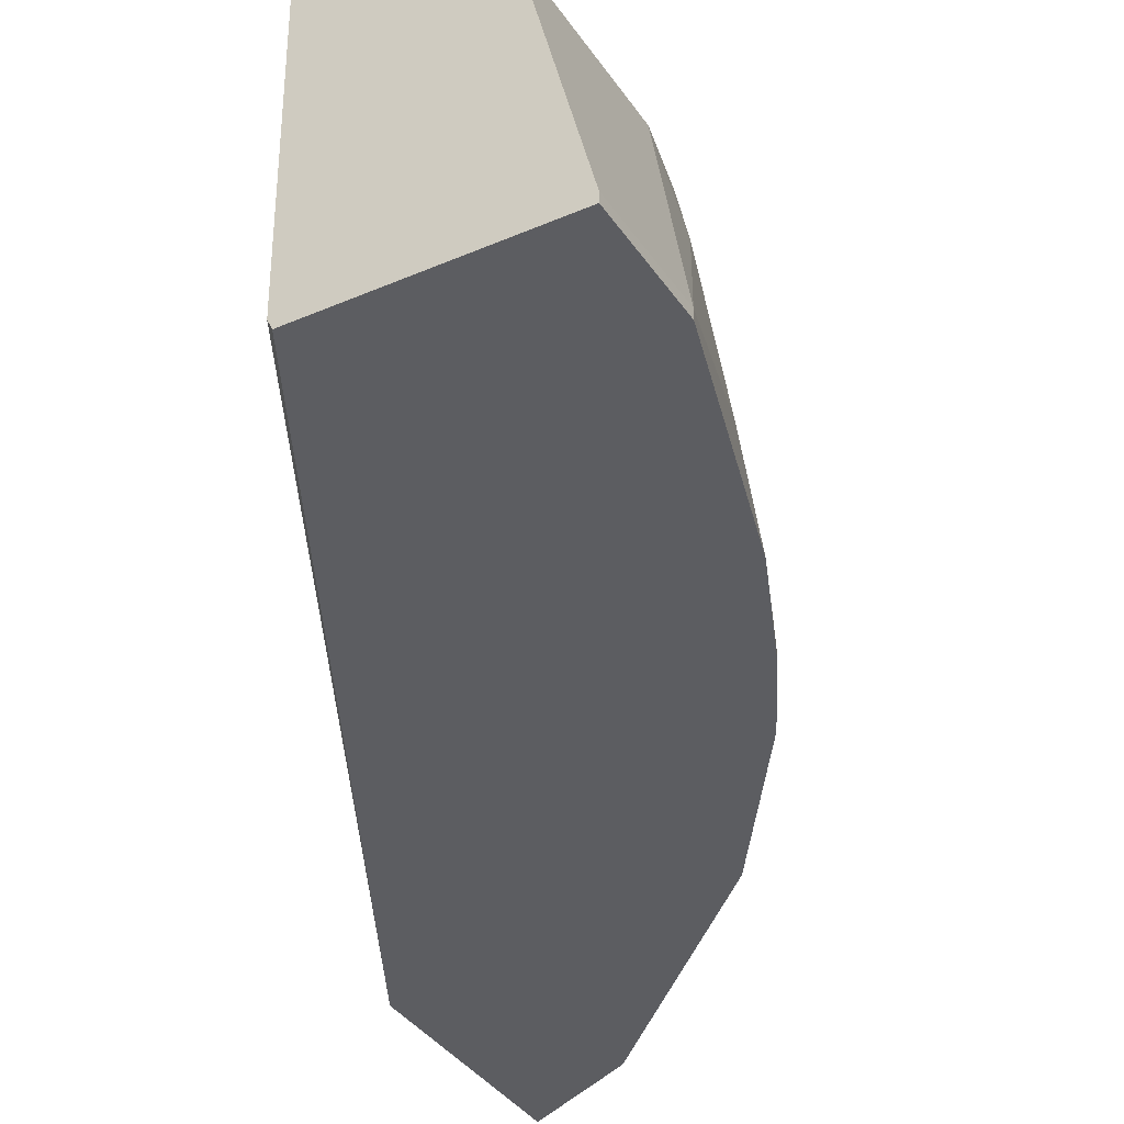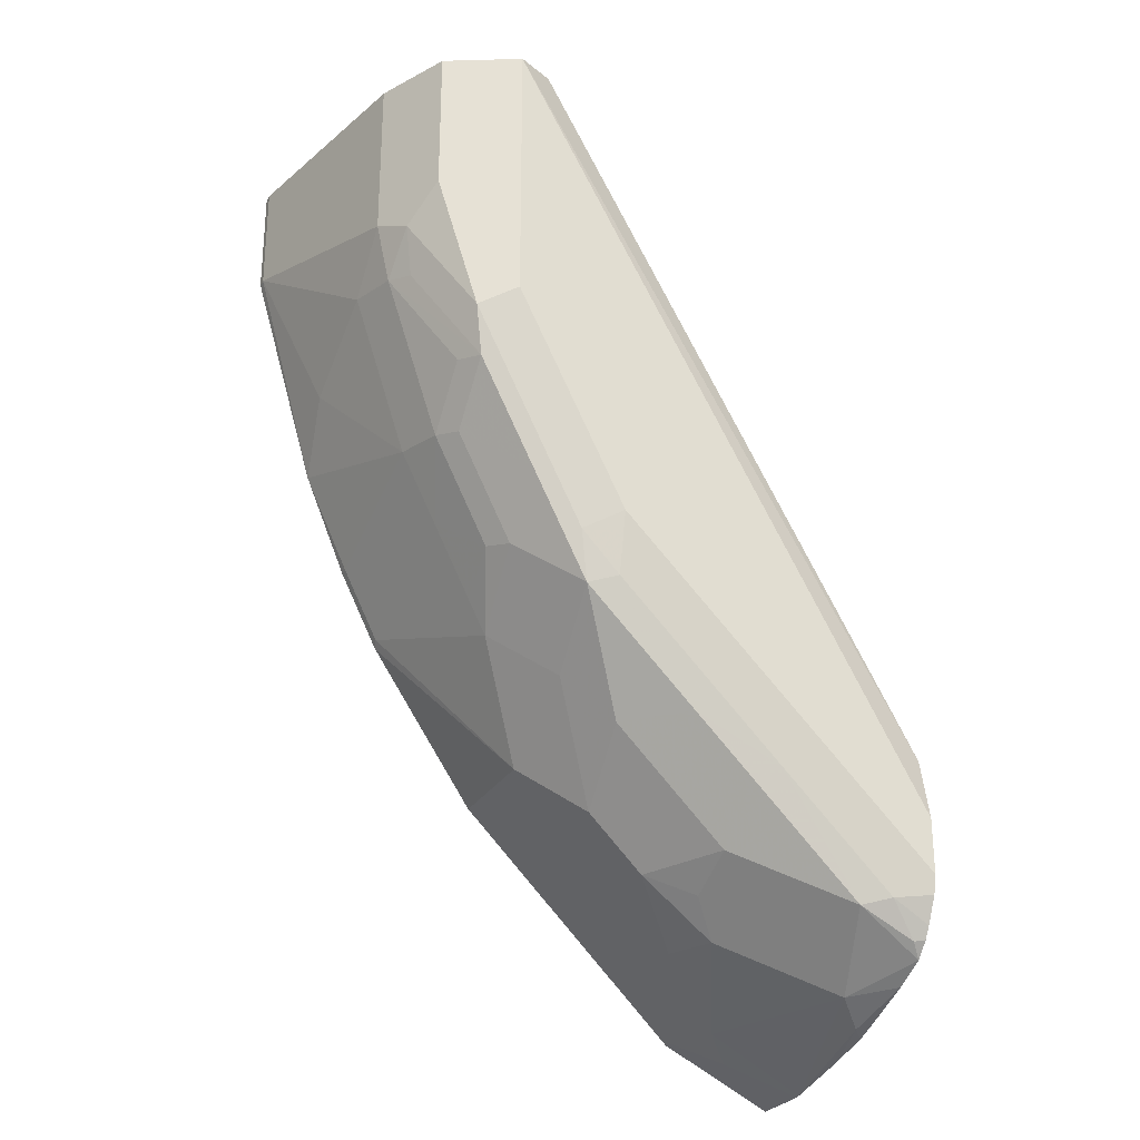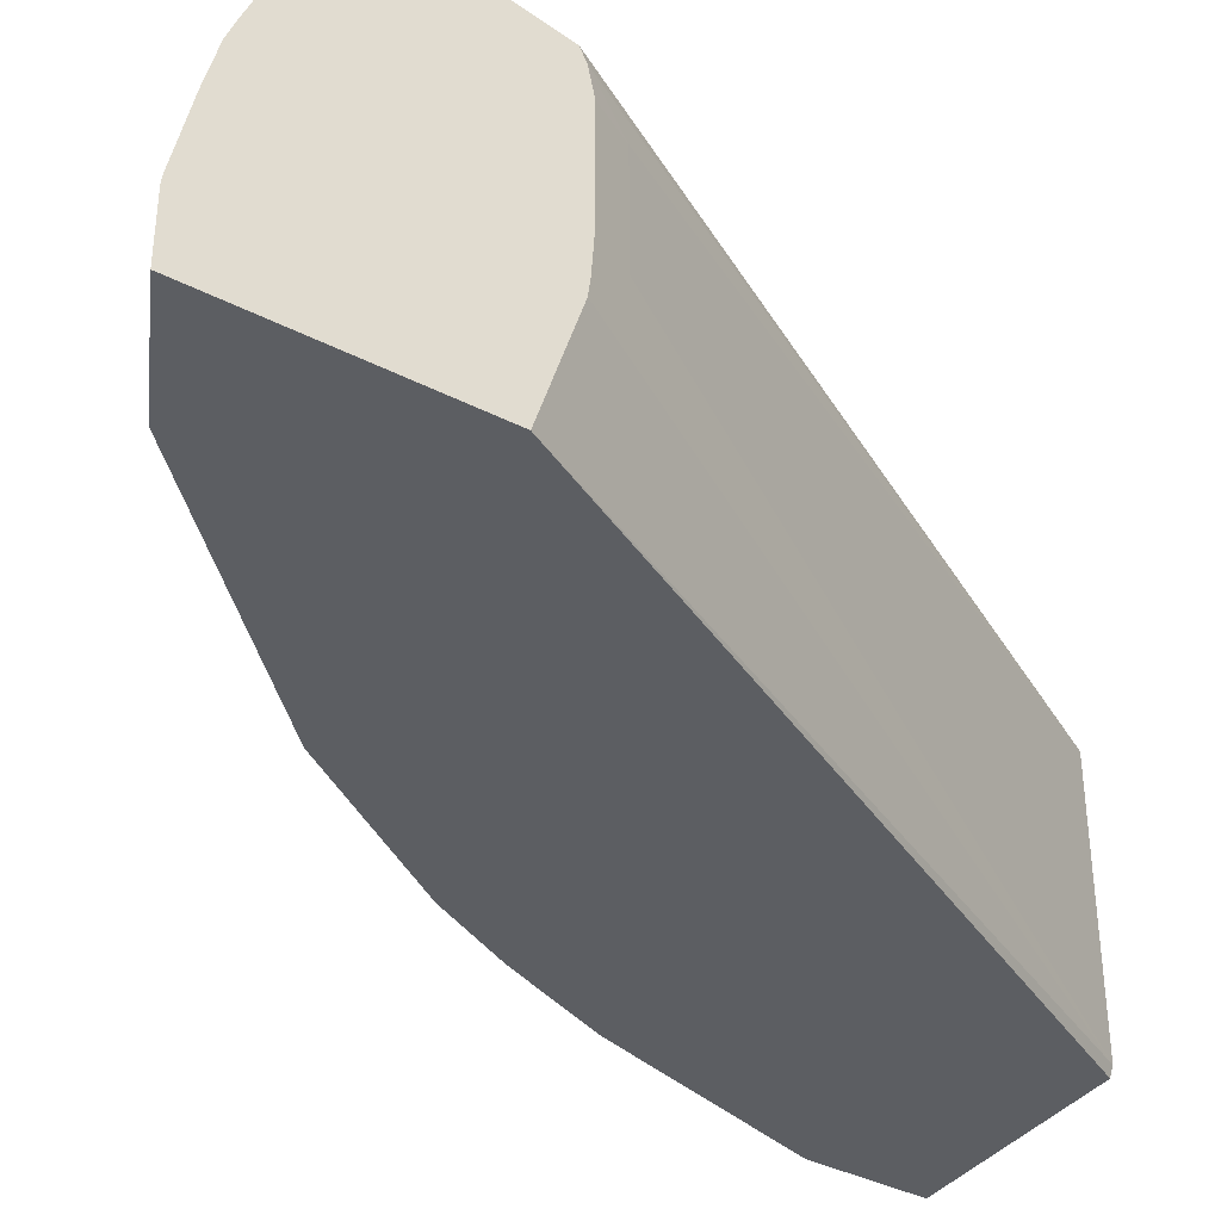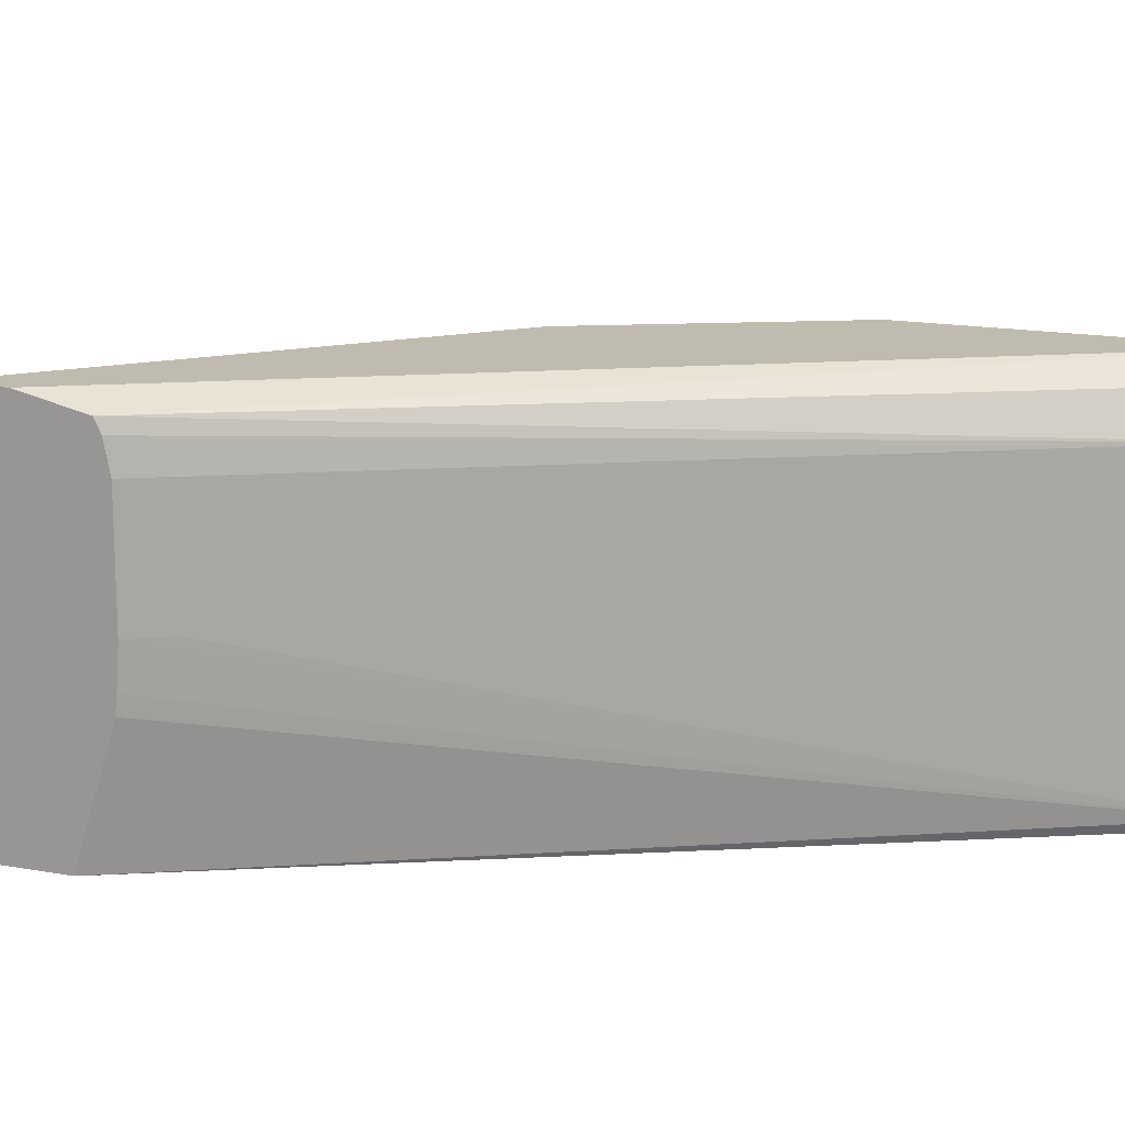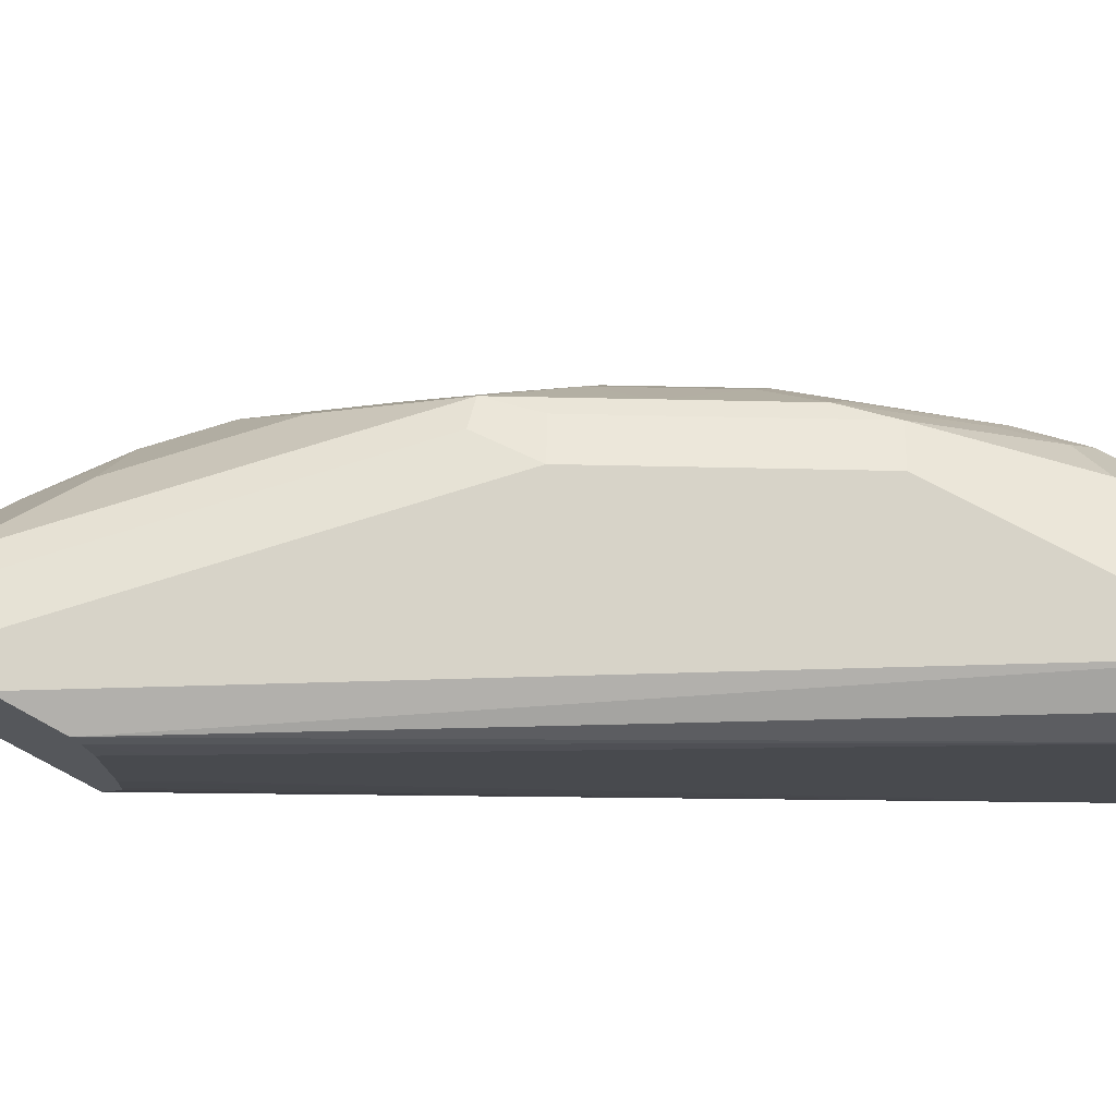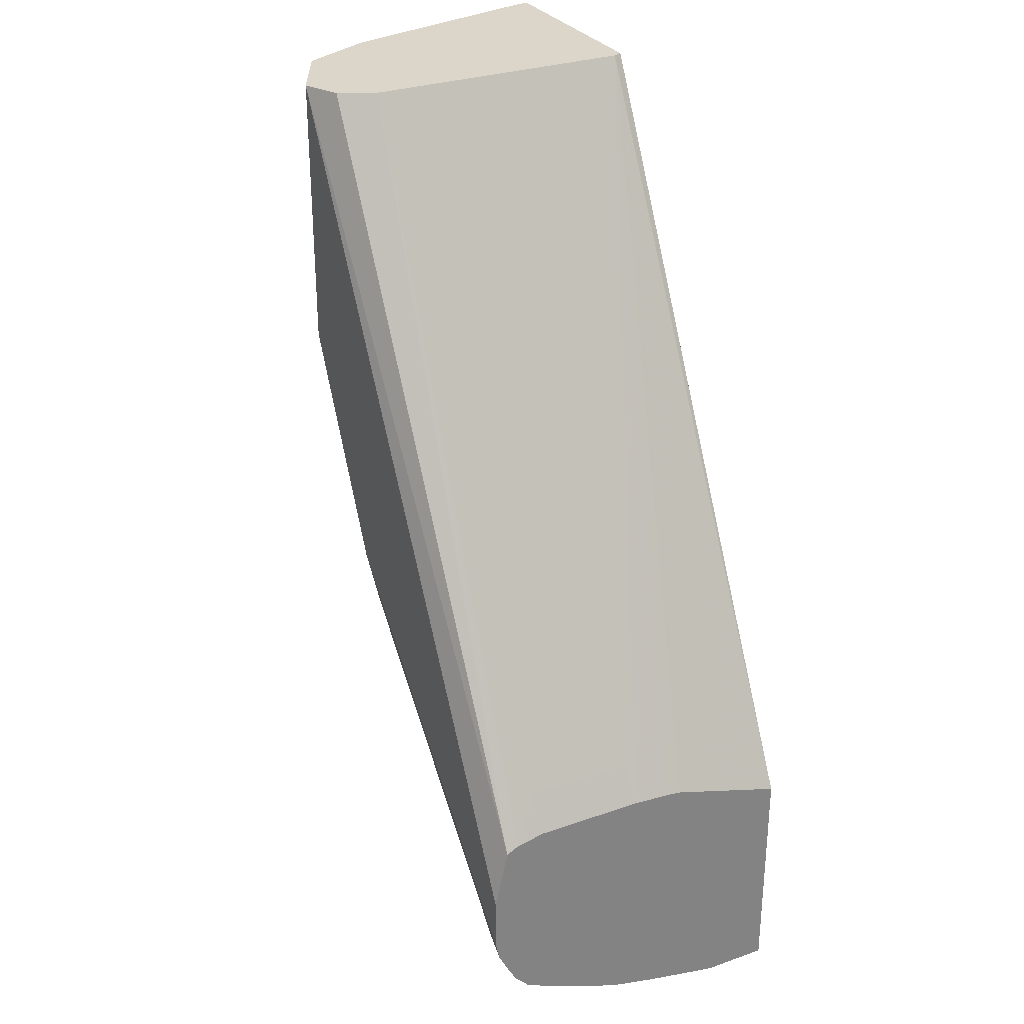
<metadata>
{"format":"obj","ext":"obj","renderer":"f3d","projection":"perspective","resolution":1024,"background":"white","views":[{"elev":-36.5,"azim":29.5,"up":"+Y"},{"elev":-26.9,"azim":155.8,"up":"+Z"},{"elev":-37.8,"azim":-123.2,"up":"+Y"},{"elev":15.9,"azim":-69.1,"up":"+Y"},{"elev":76.8,"azim":-62.3,"up":"+Y"},{"elev":29.8,"azim":-117.1,"up":"+Z"}]}
</metadata>
<code>
v 0.7629 0.327 0.1107
v 0.7266 0.4723 0.1107
v 0.7629 0.3209 0.1107
v 0.7629 0.327 0.03632
v 0.7257 0.474 0.1107
v 0.7266 0.4723 -5.802e-05
v 0.6204 0.3209 0.1107
v 0.7629 0.3209 0.03632
v 0.719 0.3209 -0.1128
v 0.7266 0.3633 -0.07269
v 0.7266 0.436 -0.03637
v 0.7145 0.4965 0.1107
v 0.7145 0.4965 -0.01212
v 0.7175 0.4723 -0.04089
v 0.6176 0.327 0.1107
v 0.3744 0.3209 -0.367
v 0.6903 0.3209 -0.1817
v 0.6903 0.327 -0.1817
v 0.6903 0.436 -0.1454
v 0.7076 0.5104 0.1107
v 0.7024 0.5207 0.01207
v 0.7084 0.4905 -0.04547
v 0.6782 0.5328 -0.08481
v 0.6812 0.4723 -0.1499
v 0.6812 0.5086 -0.1136
v 0.6721 0.5268 -0.1181
v 0.6176 0.5086 0.1107
v 0.3876 0.436 -0.3148
v 0.3744 0.436 -0.3396
v 0.3744 0.4107 -0.3414
v 0.3744 0.3997 -0.3427
v 0.3744 0.3209 -0.5213
v 0.6661 0.3209 -0.2301
v 0.6661 0.436 -0.1938
v 0.6661 0.327 -0.2301
v 0.7024 0.5207 0.1107
v 0.6539 0.545 -0.07269
v 0.6176 0.545 -0.1454
v 0.6358 0.5268 -0.1908
v 0.6055 0.5328 -0.2301
v 0.6448 0.4723 -0.2225
v 0.6358 0.4905 -0.227
v 0.6721 0.4905 -0.1544
v 0.6182 0.5098 0.1107
v 0.3744 0.5359 -0.3477
v 0.3744 0.5276 -0.3435
v 0.3876 0.5086 -0.3148
v 0.3744 0.5086 -0.3396
v 0.3744 0.3633 -0.5213
v 0.4481 0.3209 -0.4844
v 0.664 0.3209 -0.2341
v 0.6418 0.436 -0.2422
v 0.5934 0.3997 -0.3391
v 0.6297 0.436 -0.2664
v 0.6539 0.545 0.1107
v 0.5813 0.545 -0.218
v 0.5994 0.5268 -0.2634
v 0.5813 0.5359 -0.2588
v 0.5934 0.4723 -0.3027
v 0.6297 0.5328 0.1107
v 0.3744 0.545 -0.3886
v 0.6309 0.5334 0.1107
v 0.3744 0.3665 -0.5208
v 0.3755 0.3633 -0.5207
v 0.4481 0.327 -0.4844
v 0.5571 0.3209 -0.3754
v 0.6272 0.3209 -0.2888
v 0.5934 0.3209 -0.3391
v 0.5571 0.436 -0.3754
v 0.5087 0.545 -0.2906
v 0.5631 0.4905 -0.3361
v 0.5268 0.5268 -0.3361
v 0.545 0.5359 -0.2952
v 0.3744 0.545 -0.4249
v 0.3744 0.4162 -0.5105
v 0.3815 0.4541 -0.4995
v 0.3997 0.4723 -0.4859
v 0.436 0.3633 -0.4859
v 0.4178 0.3452 -0.4995
v 0.4723 0.436 -0.4496
v 0.4844 0.3997 -0.448
v 0.5208 0.436 -0.4117
v 0.4723 0.5359 -0.3679
v 0.4723 0.545 -0.327
v 0.4905 0.4905 -0.4087
v 0.4178 0.5268 -0.445
v 0.3744 0.5422 -0.4373
v 0.3744 0.447 -0.5031
v 0.3744 0.4613 -0.4978
v 0.3744 0.4976 -0.4831
v 0.3744 0.5086 -0.4776
v 0.3744 0.5197 -0.4721
v 0.4178 0.4905 -0.4632
v 0.4905 0.4541 -0.4269
v 0.3997 0.5359 -0.4405
v 0.3815 0.5268 -0.4632
v 0.3744 0.5338 -0.4542
v 0.3744 0.5292 -0.462
f 49 63 64
f 46 48 47
f 45 55 61
f 45 60 62
f 44 60 45
f 42 54 59
f 49 64 65
f 42 59 57
f 45 62 55
f 50 65 69
f 54 69 59
f 51 67 53
f 53 67 68
f 53 68 66
f 53 66 69
f 53 69 54
f 56 58 70
f 57 59 69
f 41 54 42
f 57 69 71
f 50 69 66
f 41 52 54
f 34 52 41
f 40 57 58
f 57 71 72
f 27 46 47
f 28 48 29
f 32 49 65
f 32 65 50
f 33 51 35
f 34 35 52
f 35 51 53
f 35 53 54
f 40 58 56
f 35 54 52
f 37 56 70
f 37 70 84
f 37 84 74
f 37 74 61
f 37 61 55
f 38 40 56
f 39 43 42
f 39 42 57
f 39 57 40
f 37 38 56
f 57 72 58
f 80 85 94
f 58 73 70
f 77 91 92
f 77 92 86
f 77 86 93
f 77 93 80
f 77 80 78
f 80 93 85
f 27 45 46
f 80 94 82
f 80 82 81
f 77 90 91
f 82 94 85
f 83 95 87
f 83 87 84
f 85 93 86
f 86 92 96
f 86 96 95
f 87 95 97
f 92 98 96
f 95 96 98
f 95 98 97
f 83 86 95
f 76 90 77
f 76 89 90
f 76 88 89
f 63 75 76
f 63 76 77
f 63 77 78
f 63 78 79
f 63 79 64
f 64 79 65
f 65 79 78
f 65 78 80
f 65 80 81
f 65 81 82
f 65 82 69
f 69 82 85
f 69 85 71
f 70 73 83
f 70 83 84
f 71 85 86
f 71 86 72
f 72 86 83
f 72 83 73
f 74 84 87
f 75 88 76
f 58 72 73
f 27 44 45
f 28 47 48
f 25 43 26
f 3 33 17
f 3 17 9
f 3 9 8
f 4 8 9
f 4 9 10
f 4 10 11
f 4 11 6
f 5 6 13
f 5 13 12
f 3 51 33
f 6 11 14
f 7 15 16
f 9 17 18
f 9 18 19
f 9 19 10
f 10 19 11
f 11 19 14
f 12 13 20
f 13 21 20
f 13 14 22
f 6 14 13
f 3 67 51
f 3 68 67
f 3 66 68
f 1 2 5
f 1 5 12
f 1 12 20
f 1 20 36
f 1 36 55
f 1 55 62
f 1 62 60
f 1 60 44
f 1 44 27
f 1 27 15
f 26 43 39
f 1 7 3
f 1 3 8
f 1 8 4
f 1 4 6
f 1 6 2
f 2 6 5
f 3 7 16
f 3 16 32
f 3 32 50
f 3 50 66
f 13 22 23
f 13 23 21
f 1 15 7
f 14 24 25
f 16 63 49
f 16 49 32
f 17 33 35
f 17 35 18
f 18 34 19
f 18 35 34
f 19 34 24
f 20 21 36
f 21 23 37
f 16 75 63
f 21 37 55
f 22 26 23
f 23 38 37
f 23 26 39
f 23 39 40
f 24 34 41
f 24 41 42
f 24 42 43
f 24 43 25
f 14 19 24
f 21 55 36
f 16 88 75
f 23 40 38
f 16 90 89
f 14 25 26
f 16 89 88
f 14 26 22
f 15 27 47
f 15 28 29
f 15 29 30
f 15 30 31
f 15 31 16
f 16 31 30
f 16 30 29
f 15 47 28
f 16 48 46
f 16 29 48
f 16 98 92
f 16 97 98
f 16 91 90
f 16 87 97
f 16 92 91
f 16 74 87
f 16 61 74
f 16 45 61
f 16 46 45

</code>
